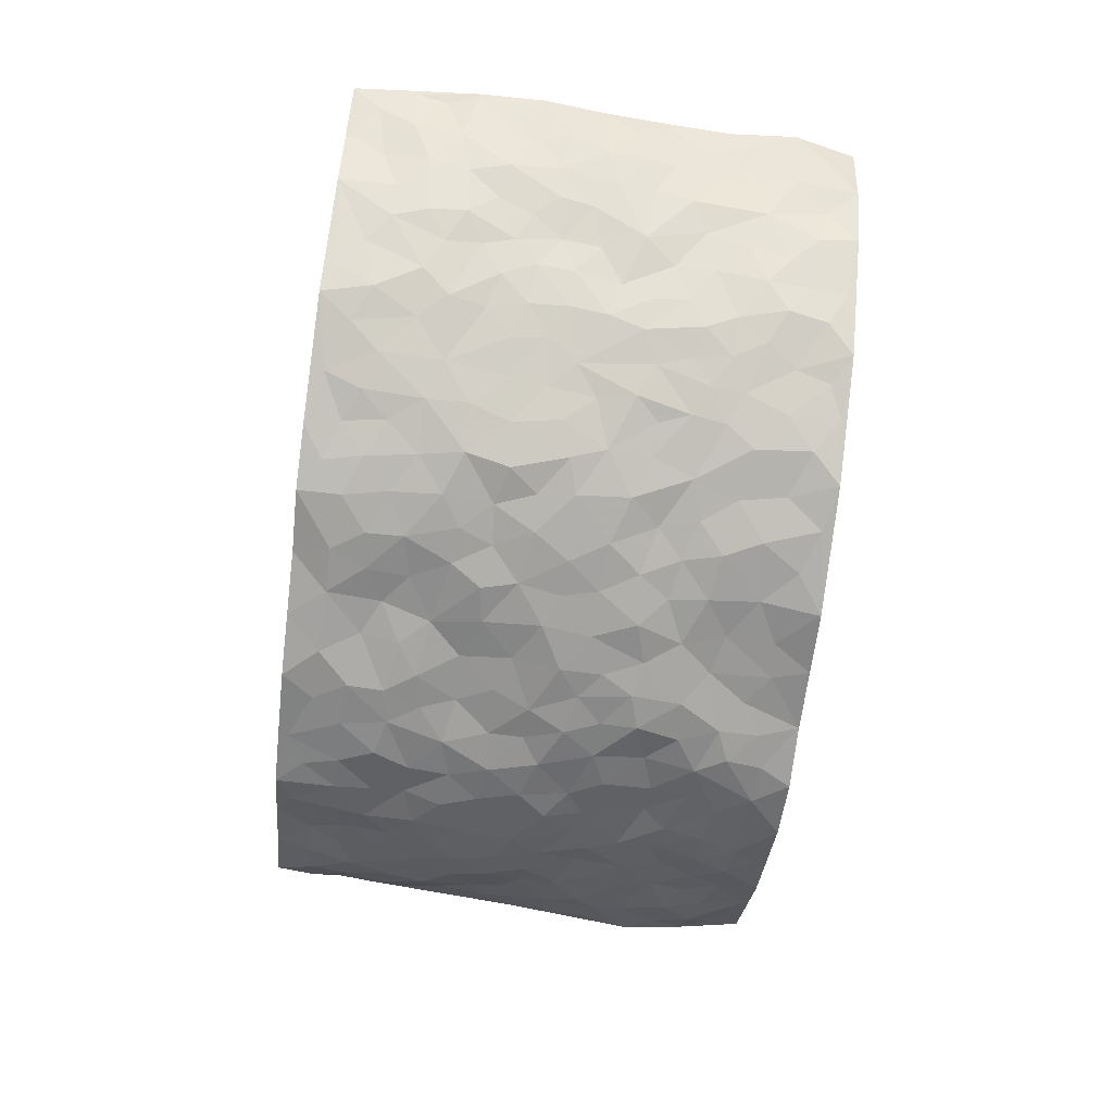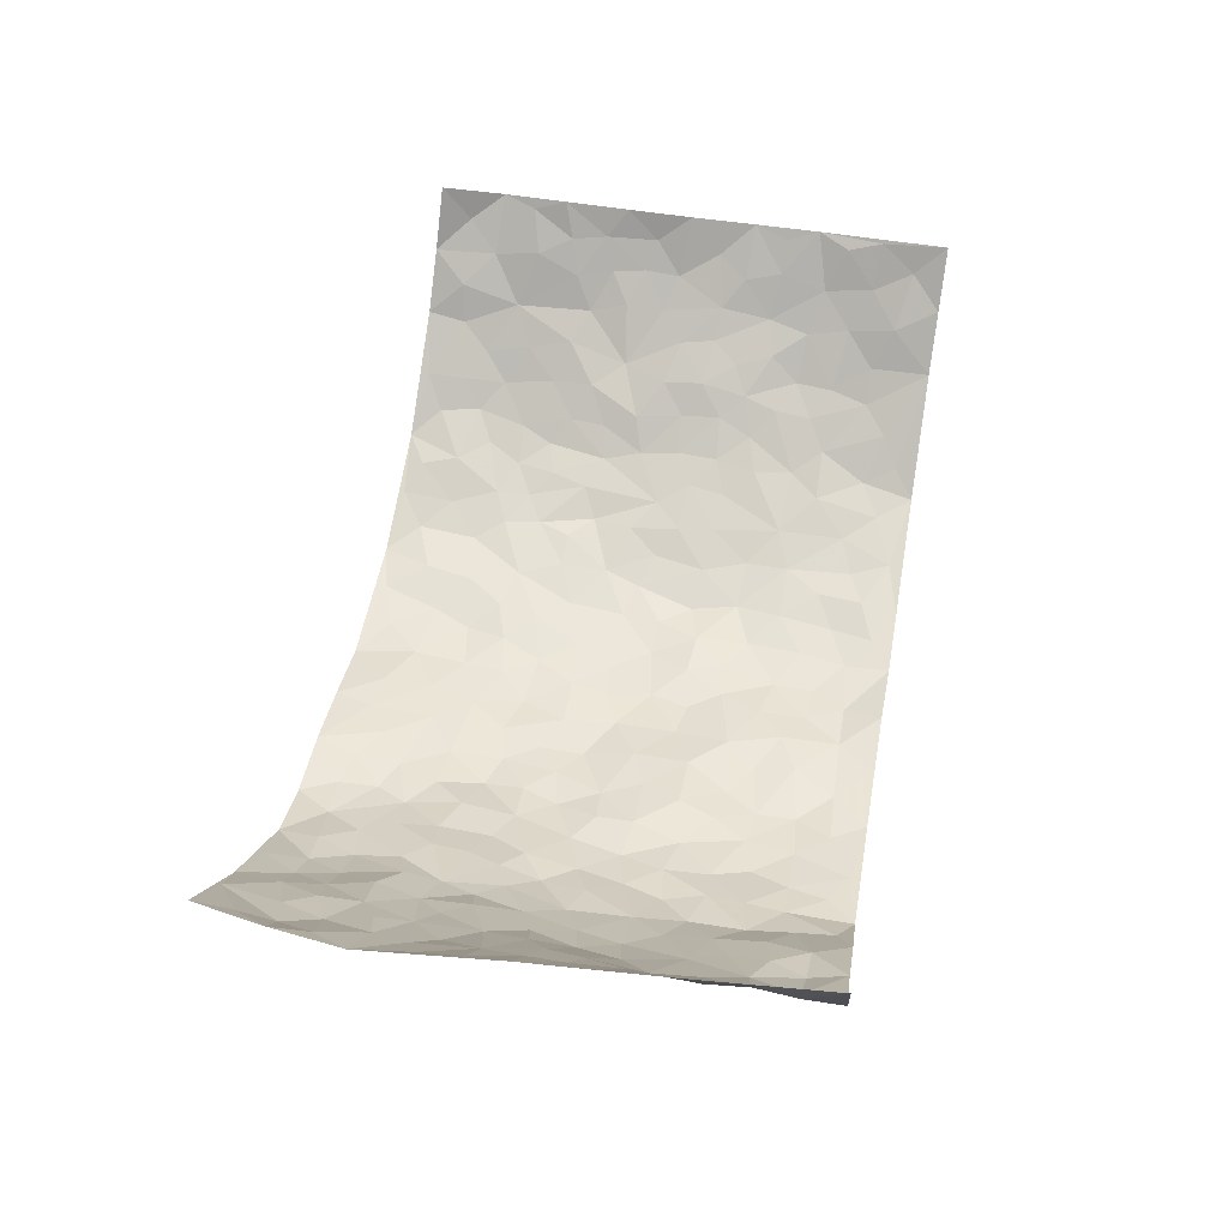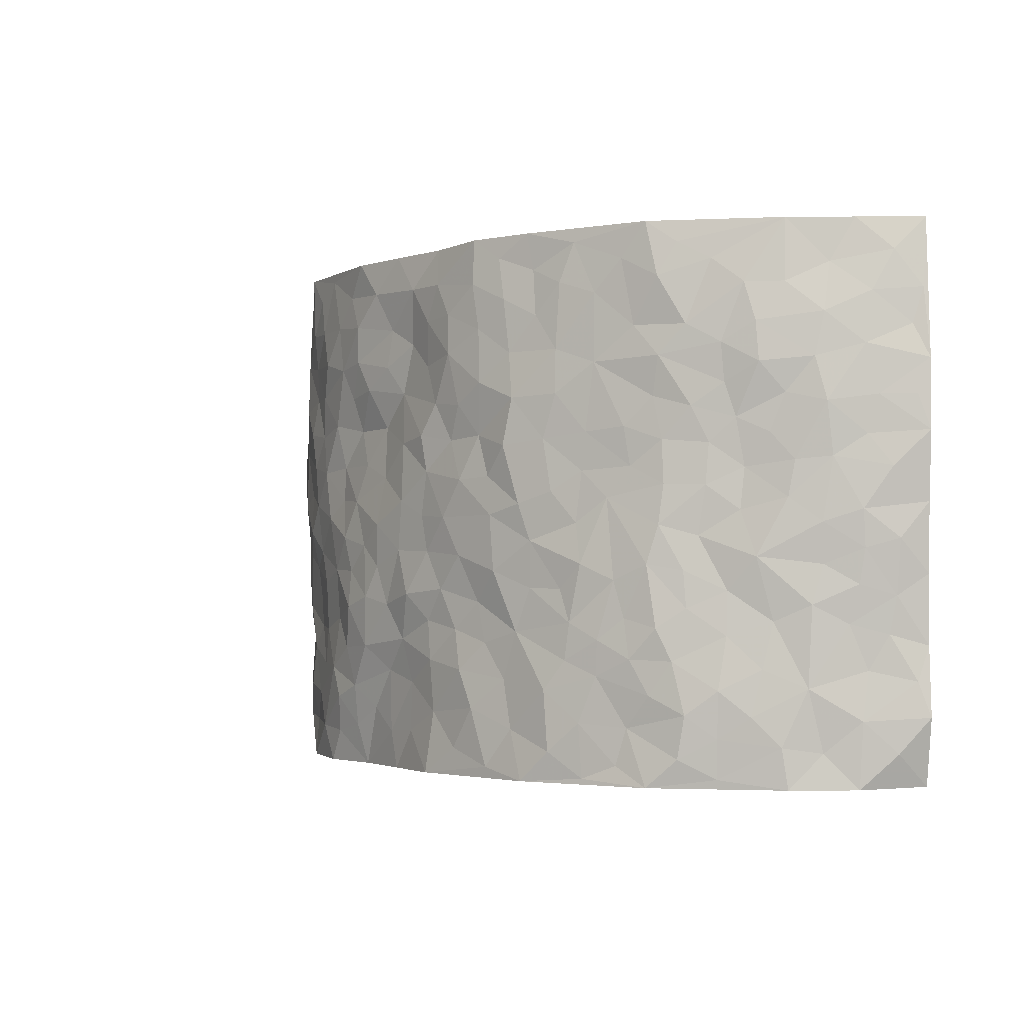
<metadata>
{"format":"obj","ext":"obj","renderer":"f3d","projection":"perspective","resolution":1024,"background":"white","views":[{"elev":-75.2,"azim":-96.8,"up":"+Z"},{"elev":50.7,"azim":100.4,"up":"+Z"},{"elev":-2.1,"azim":-132.3,"up":"+Y"}]}
</metadata>
<code>
v -0.8204 0.006989 0.3005
v -0.8357 0.9981 0.2891
v 0.8361 0.005216 0.2942
v 0.8155 0.9985 0.2964
v -0.7225 0.3927 0.144
v -0.8465 0.5006 0.2785
v -0.7664 0.3579 0.1869
v -0.0007993 0.003507 -0.1467
v -0.8364 0.2517 0.2882
v -0.8072 0.3384 0.2378
v -0.6754 0.00276 0.1031
v -0.8458 0.128 0.2811
v -0.6555 0.2928 0.08938
v -0.7578 0.003228 0.1946
v -0.7501 0.2889 0.1787
v -0.4788 0.002659 -0.0472
v -0.828 0.1898 0.2679
v -0.2944 0.1684 -0.1167
v -0.7104 0.3221 0.1274
v -0.7662 0.1213 0.1949
v -0.807 0.06525 0.2414
v -0.714 0.0655 0.1511
v -0.6314 0.1275 0.05749
v -0.6699 0.07559 0.09302
v -0.7686 0.2083 0.207
v -0.7954 0.271 0.2319
v -0.7035 0.1775 0.1246
v -0.6443 0.21 0.0734
v -0.7781 0.488 0.1847
v -0.8404 0.3762 0.2841
v -0.674 0.996 0.1048
v -0.5206 0.223 -0.02392
v 0.2587 0.1568 -0.1127
v -0.8546 0.7495 0.2741
v -0.3654 0.394 -0.09448
v -0.7185 0.7524 0.1288
v -0.7295 0.8308 0.1415
v -0.5511 0.4427 0.01218
v -0.5688 0.6053 0.02135
v -0.4805 0.9965 -0.04492
v -0.8407 0.687 0.2554
v -0.6151 0.562 0.0622
v -0.3857 0.7532 -0.0796
v -0.4982 0.2808 -0.04018
v -0.4519 0.226 -0.05953
v -0.484 0.1626 -0.04384
v -0.4384 0.6367 -0.0576
v -0.3608 0.56 -0.08513
v 0.1656 0.4744 -0.1318
v -0.3324 0.2221 -0.1011
v -0.2135 0.6106 -0.142
v -0.3698 0.6293 -0.08441
v -0.303 0.05906 -0.1154
v -0.5938 0.7098 0.03413
v -0.3904 0.1952 -0.0804
v -0.7807 0.6178 0.1937
v -0.03855 0.3487 -0.1411
v 0.0575 0.3397 -0.1463
v 0.2971 0.4514 -0.1095
v -0.09739 0.5521 -0.146
v -0.1676 0.5561 -0.1377
v 0.09062 0.6301 -0.1262
v -0.5935 0.3464 0.04092
v -0.69 0.5736 0.1086
v -0.8286 0.8096 0.2591
v -0.5428 0.1296 -0.01563
v -0.3629 0.01346 -0.08853
v -0.7263 0.466 0.1381
v -0.589 0.1727 0.02021
v -0.5796 0.01911 0.02726
v -0.247 0.003543 -0.1304
v -0.584 0.08892 0.0234
v -0.5293 0.0535 -0.01946
v -0.4217 0.03823 -0.06287
v -0.4399 0.105 -0.05408
v -0.7958 0.6859 0.2069
v -0.8398 0.8737 0.2756
v -0.6805 0.5088 0.1011
v -0.0005787 0.9961 -0.1147
v -0.7367 0.6751 0.1392
v -0.5392 0.3156 -0.006132
v -0.498 0.462 -0.03256
v 0.005021 0.5717 -0.1398
v -0.05067 0.4834 -0.1463
v 0.002622 0.4201 -0.1401
v -0.1258 0.1297 -0.1421
v -0.546 0.6695 0.000156
v -0.814 0.5622 0.222
v -0.6772 0.6907 0.09887
v -0.4405 0.2978 -0.06037
v -0.595 0.2677 0.0359
v -0.4858 0.6883 -0.03232
v -0.1755 0.4851 -0.1401
v -0.263 0.4363 -0.1211
v -0.6075 0.6485 0.04887
v -0.01195 0.1179 -0.1359
v -0.4071 0.5107 -0.06855
v -0.3416 0.2892 -0.0983
v -0.243 0.5035 -0.1314
v -0.1821 0.3819 -0.1371
v -0.8571 0.6245 0.2708
v -0.6541 0.6223 0.08392
v -0.7394 0.5794 0.1511
v -0.3597 0.1115 -0.09381
v -0.5043 0.5337 -0.02519
v -0.6391 0.4057 0.06432
v -0.1303 0.3253 -0.1284
v -0.1499 0.2503 -0.1294
v -0.5002 0.6117 -0.02533
v 0.1058 0.7279 -0.1124
v -0.00415 0.2158 -0.138
v -0.07338 0.274 -0.1347
v 0.004376 0.2894 -0.1355
v -0.4218 0.3645 -0.06723
v -0.1969 0.1848 -0.1247
v -0.6106 0.4874 0.05573
v -0.5341 0.3818 -0.007728
v -0.4813 0.3925 -0.04545
v -0.3072 0.5242 -0.1105
v -0.2586 0.3509 -0.1164
v -0.3509 0.4673 -0.09017
v -0.2269 0.2718 -0.1221
v -0.092 0.4115 -0.1435
v -0.5642 0.5312 0.01776
v -0.0932 0.1996 -0.1427
v -0.2138 0.09458 -0.1234
v -0.3947 0.2591 -0.08149
v -0.8179 0.4377 0.2352
v -0.7768 0.4207 0.1902
v 0.09194 0.4233 -0.1374
v 0.2083 0.2374 -0.1271
v 0.0821 0.5177 -0.1381
v 0.01867 0.4886 -0.1398
v 0.1661 0.3932 -0.131
v 0.7193 0.4973 0.1395
v 0.2195 0.434 -0.121
v 0.2672 0.3135 -0.1232
v 0.1583 0.5668 -0.1166
v 0.1227 0.9961 -0.1141
v -0.2927 0.6196 -0.1159
v 0.4199 0.8778 -0.06992
v 0.4832 0.9964 -0.05043
v -0.2153 0.7805 -0.128
v -0.05842 0.8637 -0.1407
v -0.3201 0.3495 -0.1005
v -0.4465 0.5663 -0.04971
v -0.07544 0.05452 -0.1409
v -0.1597 0.02384 -0.1365
v 0.1202 0.002564 -0.1176
v 0.01319 0.859 -0.1306
v -0.01804 0.6993 -0.1367
v 0.4143 0.1967 -0.06663
v 0.336 0.2896 -0.09121
v 0.5735 0.5253 0.00118
v 0.5125 0.5453 -0.02714
v 0.4471 0.1354 -0.05504
v 0.5062 0.2276 -0.02307
v 0.4077 0.3609 -0.07056
v 0.02174 0.6408 -0.1395
v -0.06112 0.6271 -0.1348
v -0.1485 0.7294 -0.1421
v -0.08829 0.6925 -0.1411
v -0.06081 0.7906 -0.1424
v -0.139 0.633 -0.1348
v 0.01895 0.7739 -0.1252
v 0.2448 0.9961 -0.1111
v -0.01855 0.9259 -0.1329
v -0.2686 0.8454 -0.1113
v -0.2 0.8797 -0.1275
v -0.3156 0.7803 -0.1061
v -0.2435 0.9976 -0.1094
v -0.2309 0.6963 -0.1362
v -0.3178 0.6999 -0.1092
v -0.141 0.8295 -0.1369
v -0.1222 0.998 -0.1304
v 0.2164 0.7433 -0.1119
v 0.1699 0.6658 -0.1021
v 0.3236 0.5937 -0.08635
v 0.2599 0.5229 -0.1086
v 0.2623 0.6643 -0.09011
v 0.4199 0.742 -0.06753
v 0.353 0.6809 -0.08582
v 0.2837 0.7308 -0.0977
v 0.06819 0.9272 -0.1219
v 0.07656 0.8218 -0.1136
v 0.1442 0.8558 -0.1096
v 0.2502 0.8708 -0.1138
v 0.3205 0.7907 -0.09679
v 0.2297 0.5947 -0.1042
v -0.7846 0.8673 0.204
v -0.6436 0.8153 0.06
v -0.7802 0.7748 0.1913
v -0.7546 0.997 0.1965
v -0.8062 0.9396 0.2387
v -0.7255 0.9191 0.1608
v -0.6772 0.8839 0.09931
v -0.5755 0.9274 0.02168
v -0.6244 0.8845 0.05142
v -0.6486 0.7444 0.06247
v -0.542 0.813 -0.008507
v -0.5926 0.7798 0.0272
v -0.5016 0.8992 -0.03777
v -0.3877 0.877 -0.07926
v -0.527 0.9583 -0.01391
v -0.4552 0.8148 -0.04927
v -0.4365 0.9347 -0.0609
v -0.3417 0.9716 -0.08555
v -0.5 0.7596 -0.0344
v -0.3188 0.9007 -0.09928
v -0.2565 0.9294 -0.1054
v 0.1544 0.783 -0.115
v 0.254 0.8015 -0.1102
v 0.1879 0.9309 -0.117
v 0.3913 0.8096 -0.08324
v 0.3356 0.8784 -0.09408
v 0.3776 0.9803 -0.07677
v 0.2873 0.9352 -0.1002
v 0.4363 0.9459 -0.063
v 0.3781 0.4925 -0.08412
v 0.3228 0.5279 -0.09009
v 0.4766 0.6026 -0.04783
v 0.4269 0.6625 -0.06292
v 0.4031 0.5865 -0.07606
v 0.3509 0.19 -0.09582
v 0.4671 0.3342 -0.03771
v 0.4541 0.521 -0.05846
v 0.3438 0.3877 -0.09356
v -0.1247 0.9145 -0.1374
v -0.1832 0.9572 -0.1234
v 0.3196 0.1327 -0.1058
v 0.5756 0.01569 0.0345
v 0.2016 0.3335 -0.1317
v 0.2705 0.3848 -0.1137
v 0.5564 0.2477 0.012
v 0.6736 0.9966 0.1046
v 0.8605 0.253 0.2686
v 0.4817 0.8105 -0.04013
v 0.6705 0.487 0.08431
v 0.4784 0.7452 -0.04008
v 0.8436 0.5014 0.2811
v 0.6292 0.2941 0.05759
v 0.5003 0.4663 -0.03953
v 0.7139 0.3114 0.1277
v 0.5416 0.4149 -0.006373
v 0.4794 0.003324 -0.0425
v 0.08882 0.2528 -0.1287
v 0.4896 0.07775 -0.02809
v 0.1342 0.3191 -0.1321
v 0.4076 0.2666 -0.06571
v 0.784 0.2666 0.1956
v 0.6101 0.4612 0.03623
v 0.5554 0.08281 0.004939
v 0.4407 0.4251 -0.05645
v 0.5816 0.3713 0.01702
v 0.2856 0.2322 -0.1123
v 0.4629 0.2713 -0.03659
v 0.2621 0.0785 -0.102
v 0.3646 0.001634 -0.08596
v 0.2412 0.002485 -0.09278
v 0.1988 0.1152 -0.1059
v 0.0661 0.1705 -0.1233
v 0.1432 0.191 -0.1151
v 0.5843 0.1482 0.02446
v 0.7113 0.4232 0.1275
v 0.686 0.2221 0.1161
v 0.6135 0.0812 0.05036
v 0.6263 0.3845 0.06034
v 0.6676 0.3395 0.08801
v 0.7941 0.3278 0.2016
v 0.6962 0.5673 0.09703
v 0.6432 0.1464 0.07917
v 0.6956 0.1512 0.1288
v 0.7617 0.3688 0.1683
v 0.8323 0.3517 0.2438
v 0.7875 0.4398 0.2069
v 0.559 0.3125 0.005087
v 0.7393 0.1071 0.1664
v 0.33 0.06301 -0.0944
v 0.4069 0.06897 -0.07518
v 0.06899 0.07836 -0.1244
v 0.1405 0.0728 -0.114
v 0.8317 0.75 0.2895
v 0.6701 0.08032 0.1098
v 0.6119 0.2163 0.05845
v 0.8378 0.4264 0.2632
v 0.7984 0.5101 0.2245
v 0.7328 0.2514 0.1545
v 0.5185 0.1487 -0.02242
v 0.6693 0.002638 0.1146
v 0.488 0.3934 -0.03069
v 0.8179 0.06616 0.2568
v 0.8505 0.1279 0.2794
v 0.7606 0.181 0.1715
v 0.802 0.1251 0.2145
v 0.735 0.01116 0.1838
v 0.8268 0.1899 0.244
v 0.6347 0.5551 0.04573
v 0.656 0.6326 0.06102
v 0.5671 0.6352 0.0004154
v 0.7547 0.6913 0.1558
v 0.602 0.7708 0.03158
v 0.8263 0.6257 0.2669
v 0.7134 0.6417 0.1123
v 0.7629 0.5958 0.1859
v 0.6839 0.7436 0.09434
v 0.7553 0.5313 0.1809
v 0.803 0.5749 0.2329
v 0.7872 0.66 0.2142
v 0.6116 0.6919 0.0332
v 0.5516 0.7231 -0.01213
v 0.5015 0.6734 -0.03837
v 0.7662 0.8521 0.1823
v 0.6602 0.8705 0.08876
v 0.7422 0.7766 0.1482
v 0.794 0.7781 0.2174
v 0.7176 0.8439 0.1273
v 0.8226 0.8743 0.2903
v 0.6509 0.8021 0.0717
v 0.8183 0.8115 0.2686
v 0.6875 0.931 0.1006
v 0.7707 0.9983 0.1808
v 0.5763 0.997 0.02981
v 0.7482 0.9255 0.1536
v 0.7975 0.9281 0.2263
v 0.6165 0.933 0.06061
v 0.5406 0.9003 -0.01251
v 0.4842 0.8794 -0.04574
v 0.5327 0.9685 -0.01365
v 0.5536 0.821 -0.007225
v 0.5992 0.8594 0.04243
f 29 6 128
f 12 21 20
f 26 10 9
f 55 45 46
f 27 19 15
f 26 9 17
f 101 6 88
f 12 1 21
f 7 15 19
f 125 86 96
f 84 123 85
f 129 29 128
f 25 27 15
f 12 20 17
f 73 75 66
f 22 14 11
f 26 17 25
f 9 12 17
f 25 15 26
f 5 129 7
f 52 146 48
f 55 18 50
f 7 19 5
f 20 27 25
f 124 82 105
f 41 76 34
f 20 14 22
f 14 20 21
f 14 21 1
f 24 22 11
f 24 27 22
f 72 66 69
f 69 32 91
f 70 24 11
f 24 23 27
f 17 20 25
f 27 20 22
f 10 15 7
f 10 26 15
f 23 28 27
f 27 13 19
f 28 23 69
f 13 27 28
f 119 121 94
f 10 7 129
f 6 30 128
f 9 10 30
f 36 192 80
f 80 102 89
f 118 81 44
f 64 103 78
f 115 126 86
f 45 32 46
f 91 63 13
f 129 68 29
f 95 87 54
f 95 54 199
f 202 40 204
f 82 97 105
f 29 88 6
f 18 55 104
f 148 126 71
f 38 82 124
f 50 18 122
f 117 82 38
f 5 19 106
f 82 117 118
f 80 64 102
f 127 45 55
f 194 77 190
f 98 35 114
f 39 124 105
f 127 50 98
f 106 19 13
f 66 75 46
f 39 95 42
f 63 117 38
f 95 89 102
f 101 56 76
f 51 140 99
f 18 53 126
f 62 83 132
f 45 127 90
f 112 113 57
f 103 29 68
f 130 85 58
f 109 39 105
f 35 94 121
f 113 246 58
f 151 165 163
f 120 100 94
f 114 127 98
f 192 190 65
f 95 39 87
f 36 191 37
f 67 104 74
f 56 101 88
f 13 63 106
f 192 34 76
f 268 241 243
f 108 115 125
f 93 84 60
f 133 84 85
f 156 288 157
f 101 76 41
f 80 103 64
f 105 97 146
f 99 61 51
f 92 109 47
f 125 96 111
f 158 227 153
f 75 104 55
f 69 66 32
f 81 91 32
f 106 78 68
f 42 64 78
f 77 34 65
f 24 70 72
f 75 73 16
f 16 71 67
f 2 34 77
f 13 28 91
f 103 56 88
f 56 80 76
f 72 69 23
f 11 16 70
f 16 73 70
f 16 67 74
f 115 18 126
f 24 72 23
f 73 72 70
f 16 74 75
f 72 73 66
f 32 45 44
f 84 83 60
f 66 46 32
f 78 106 116
f 117 63 81
f 67 53 104
f 103 68 78
f 69 91 28
f 36 80 89
f 106 38 116
f 106 68 5
f 81 118 117
f 62 132 138
f 32 44 81
f 53 67 71
f 57 58 85
f 123 100 107
f 93 60 61
f 33 230 224
f 8 96 147
f 132 133 130
f 140 48 119
f 93 100 123
f 122 98 50
f 164 60 160
f 53 71 126
f 125 112 108
f 193 194 195
f 75 55 46
f 63 91 81
f 56 103 80
f 196 198 31
f 18 104 53
f 121 48 97
f 38 106 63
f 118 97 82
f 97 35 121
f 51 172 140
f 130 134 49
f 87 39 109
f 288 252 263
f 97 114 35
f 47 43 92
f 57 113 58
f 248 130 58
f 34 101 41
f 114 90 127
f 116 124 42
f 145 94 35
f 118 114 97
f 167 79 175
f 98 145 35
f 85 123 57
f 43 47 52
f 199 36 89
f 42 78 116
f 159 83 62
f 88 29 103
f 74 104 75
f 118 44 90
f 173 140 172
f 42 95 102
f 190 192 37
f 65 190 77
f 89 95 199
f 125 111 112
f 92 87 109
f 18 115 122
f 177 180 176
f 112 57 107
f 109 105 146
f 93 94 100
f 285 286 275
f 96 86 147
f 137 232 131
f 57 123 107
f 87 92 208
f 49 134 136
f 132 130 49
f 161 164 162
f 50 127 55
f 122 108 107
f 122 107 100
f 48 140 52
f 118 90 114
f 99 119 94
f 123 84 93
f 36 37 192
f 48 121 119
f 120 122 100
f 39 42 124
f 38 124 116
f 248 58 246
f 44 45 90
f 98 122 120
f 146 52 47
f 94 93 99
f 168 209 170
f 212 183 188
f 202 197 200
f 42 102 64
f 107 108 112
f 99 93 61
f 8 280 96
f 112 111 113
f 125 115 86
f 115 108 122
f 128 30 10
f 5 68 129
f 10 129 128
f 132 49 138
f 83 84 133
f 130 133 85
f 83 133 132
f 248 134 130
f 156 152 224
f 151 110 165
f 212 186 211
f 153 224 249
f 254 251 244
f 246 261 262
f 225 158 249
f 49 136 179
f 185 184 150
f 214 188 181
f 181 188 182
f 161 163 174
f 143 170 172
f 110 211 185
f 184 79 167
f 174 228 169
f 62 110 159
f 163 150 144
f 210 169 229
f 170 143 168
f 176 211 110
f 98 120 145
f 94 145 120
f 48 146 97
f 109 146 47
f 148 86 126
f 147 86 148
f 71 8 148
f 8 147 148
f 244 276 254
f 232 136 134
f 174 143 161
f 60 83 160
f 163 162 151
f 159 160 83
f 261 281 262
f 259 281 149
f 219 220 59
f 246 113 111
f 33 255 131
f 157 256 152
f 137 255 153
f 230 278 279
f 262 260 33
f 154 155 242
f 131 255 137
f 248 131 232
f 281 280 149
f 259 258 278
f 220 179 59
f 159 151 160
f 162 160 151
f 164 61 60
f 228 174 144
f 144 174 163
f 159 110 151
f 161 172 164
f 186 184 185
f 161 162 163
f 61 164 51
f 160 162 164
f 187 217 213
f 150 163 165
f 205 202 200
f 79 184 139
f 170 43 173
f 174 169 143
f 161 143 172
f 167 144 150
f 176 180 183
f 172 170 173
f 223 226 221
f 185 150 165
f 99 140 119
f 207 206 203
f 172 51 164
f 43 52 173
f 173 52 140
f 167 175 228
f 228 229 169
f 210 168 169
f 177 110 62
f 189 138 179
f 62 138 177
f 136 232 233
f 181 182 222
f 150 184 167
f 178 180 189
f 49 179 138
f 177 138 189
f 180 178 182
f 178 179 220
f 307 308 304
f 222 223 221
f 215 187 188
f 176 183 212
f 187 213 186
f 214 215 188
f 185 211 186
f 237 181 239
f 182 188 183
f 110 185 165
f 216 215 141
f 211 176 212
f 182 183 180
f 176 110 177
f 213 184 186
f 178 189 179
f 177 189 180
f 195 190 37
f 197 198 200
f 195 194 190
f 34 192 65
f 80 192 76
f 37 196 195
f 194 2 77
f 193 2 194
f 196 37 191
f 31 193 195
f 198 196 191
f 31 195 196
f 199 201 191
f 197 204 31
f 198 191 201
f 31 198 197
f 201 199 54
f 36 199 191
f 54 208 201
f 208 43 205
f 208 54 87
f 198 201 200
f 206 205 203
f 43 170 203
f 210 207 209
f 40 202 206
f 31 204 40
f 197 202 204
f 208 205 200
f 43 203 205
f 205 206 202
f 203 209 207
f 171 40 207
f 40 206 207
f 208 200 201
f 43 208 92
f 170 209 203
f 168 143 169
f 207 210 171
f 168 210 209
f 188 187 212
f 212 187 186
f 166 139 213
f 184 213 139
f 237 214 181
f 215 214 141
f 216 141 218
f 213 217 166
f 142 166 216
f 217 216 166
f 187 215 217
f 216 217 215
f 237 141 214
f 142 216 218
f 223 222 182
f 179 136 59
f 223 220 219
f 267 238 251
f 237 327 141
f 223 182 178
f 158 290 253
f 220 223 178
f 59 233 227
f 233 59 136
f 248 246 131
f 153 249 158
f 251 254 267
f 223 219 226
f 111 261 246
f 297 251 238
f 276 256 157
f 167 228 144
f 229 228 175
f 175 171 229
f 229 171 210
f 260 257 33
f 265 271 272
f 266 289 283
f 269 243 250
f 249 224 152
f 266 283 271
f 227 233 137
f 253 227 158
f 325 313 320
f 135 264 275
f 310 329 239
f 270 298 297
f 249 256 225
f 275 273 269
f 311 222 221
f 155 154 299
f 234 276 157
f 310 311 299
f 222 239 181
f 221 226 155
f 266 263 252
f 242 290 244
f 264 273 275
f 273 264 243
f 242 244 154
f 276 290 225
f 288 234 157
f 240 282 302
f 275 286 306
f 225 290 158
f 234 263 284
f 241 254 276
f 233 232 137
f 137 153 227
f 264 135 238
f 244 251 154
f 260 259 257
f 227 253 219
f 33 224 255
f 154 297 299
f 240 302 307
f 297 154 251
f 264 268 243
f 253 226 219
f 271 284 263
f 277 294 293
f 290 242 253
f 241 234 284
f 59 227 219
f 242 155 226
f 252 245 231
f 157 152 156
f 257 230 33
f 152 256 249
f 278 230 257
f 262 33 131
f 224 153 255
f 259 278 257
f 134 248 232
f 230 279 224
f 96 261 111
f 261 96 280
f 280 281 261
f 246 262 131
f 252 247 245
f 268 267 241
f 283 277 272
f 288 247 252
f 275 274 285
f 295 291 294
f 267 268 264
f 263 234 288
f 309 310 299
f 290 276 244
f 283 272 271
f 267 254 241
f 265 243 241
f 236 240 285
f 297 238 270
f 303 305 298
f 241 276 234
f 221 155 299
f 272 277 293
f 250 243 287
f 286 285 240
f 284 271 265
f 271 263 266
f 295 3 291
f 225 256 276
f 241 284 265
f 289 266 231
f 3 292 291
f 321 235 323
f 293 294 296
f 279 278 258
f 245 279 258
f 279 156 224
f 260 281 259
f 280 8 149
f 262 281 260
f 231 266 252
f 267 264 238
f 306 304 270
f 283 289 295
f 243 269 273
f 236 269 250
f 294 292 296
f 274 236 285
f 269 274 275
f 250 287 293
f 245 289 231
f 236 274 269
f 156 279 247
f 242 226 253
f 247 279 245
f 243 265 287
f 288 156 247
f 265 272 293
f 296 292 236
f 293 287 265
f 295 294 277
f 277 283 295
f 236 250 296
f 289 3 295
f 292 294 291
f 293 296 250
f 300 304 308
f 325 320 235
f 329 330 326
f 270 304 303
f 270 303 298
f 309 305 301
f 135 306 270
f 299 297 298
f 298 309 299
f 238 135 270
f 300 314 305
f 303 300 305
f 304 306 307
f 300 303 304
f 282 319 315
f 322 325 235
f 275 306 135
f 307 306 286
f 240 307 286
f 308 307 302
f 302 282 308
f 308 282 315
f 305 309 298
f 310 309 301
f 310 301 329
f 310 239 311
f 222 311 239
f 299 311 221
f 319 312 315
f 312 323 316
f 301 305 318
f 305 314 316
f 300 308 315
f 316 314 312
f 312 314 315
f 315 314 300
f 323 312 324
f 316 313 318
f 282 4 317
f 330 313 325
f 4 321 324
f 235 320 323
f 282 317 319
f 312 319 317
f 326 325 322
f 316 320 313
f 316 318 305
f 142 218 327
f 327 218 141
f 316 323 320
f 324 312 317
f 4 324 317
f 321 323 324
f 318 313 330
f 328 326 322
f 326 327 329
f 329 327 237
f 326 328 327
f 322 142 328
f 327 328 142
f 329 237 239
f 301 318 330
f 326 330 325
f 330 329 301

</code>
